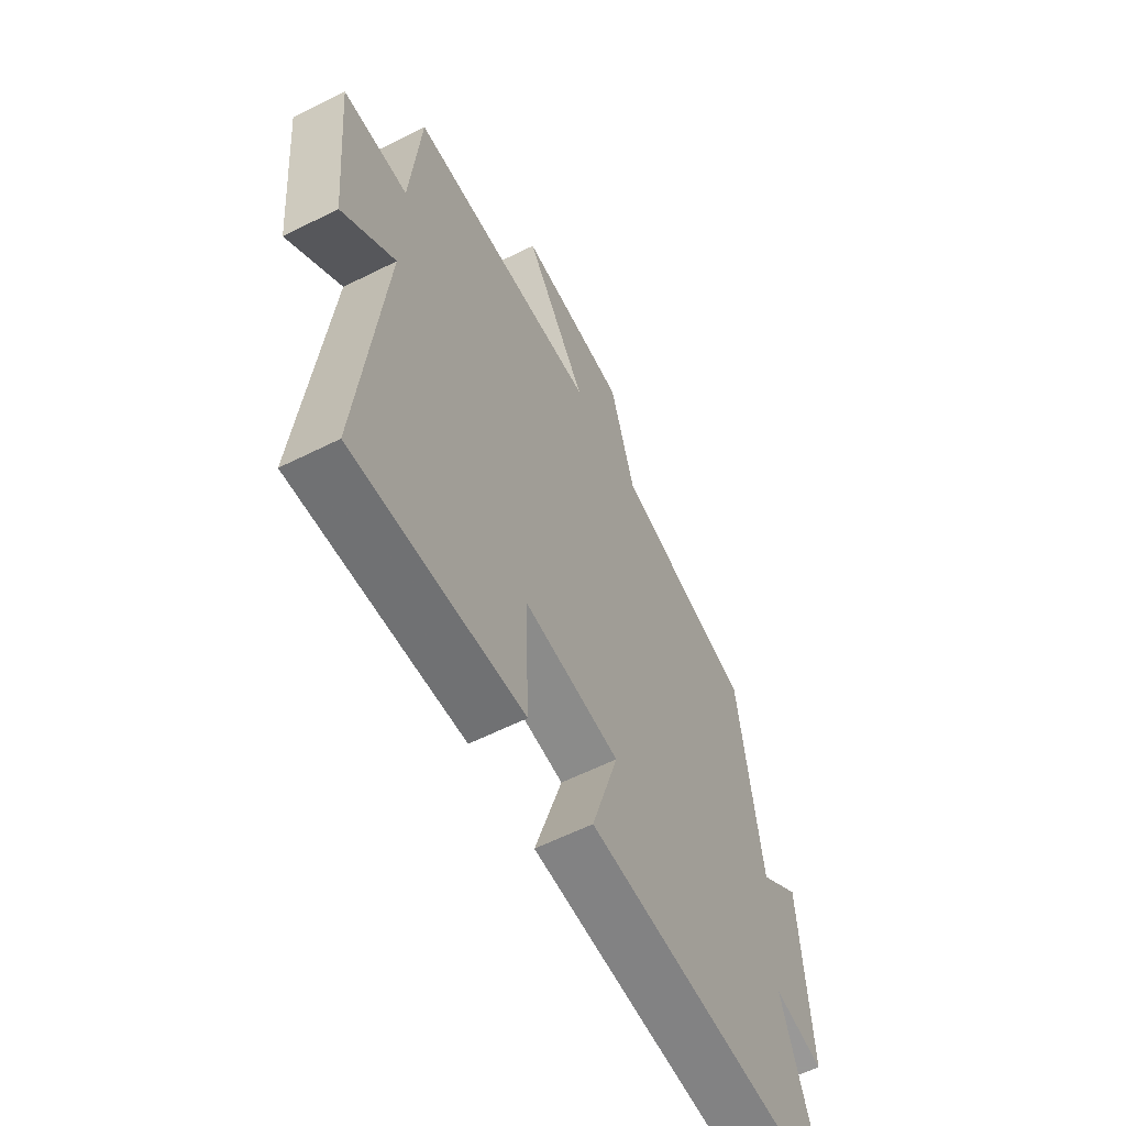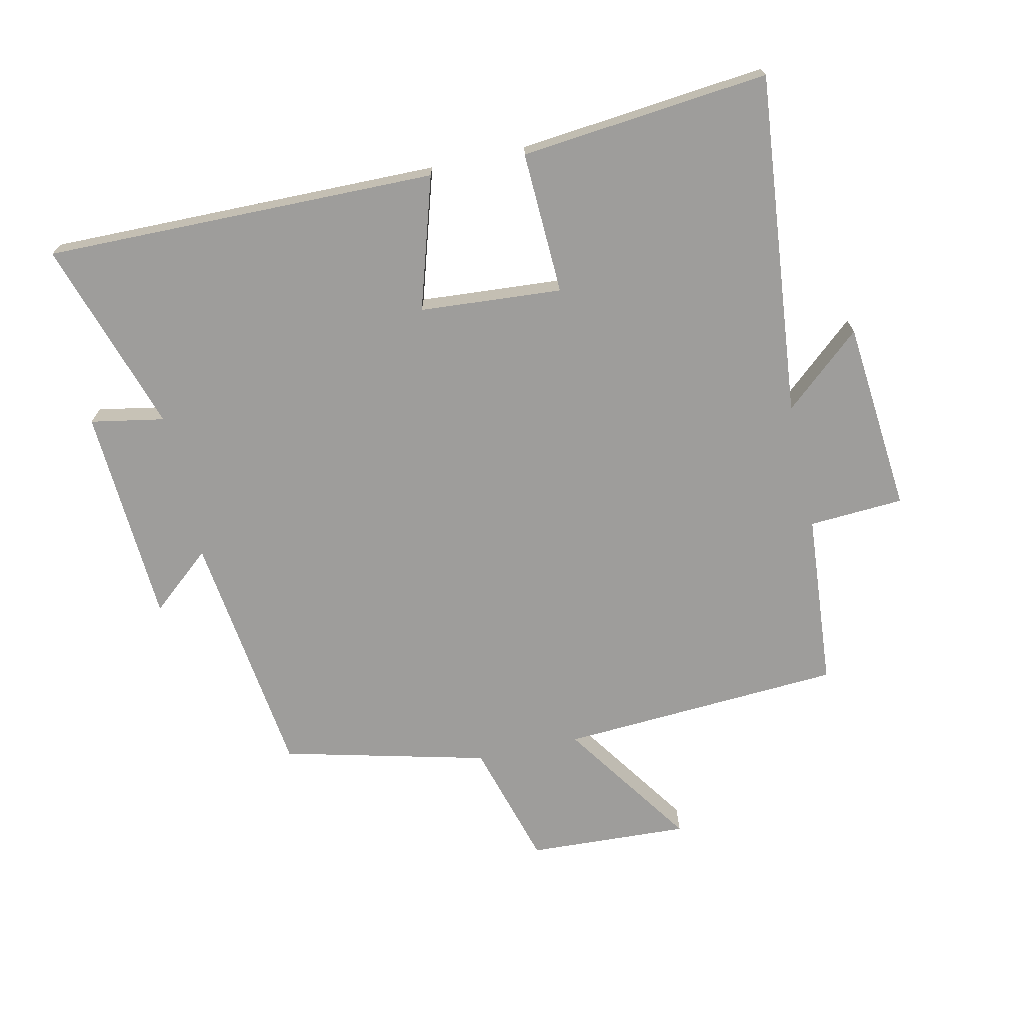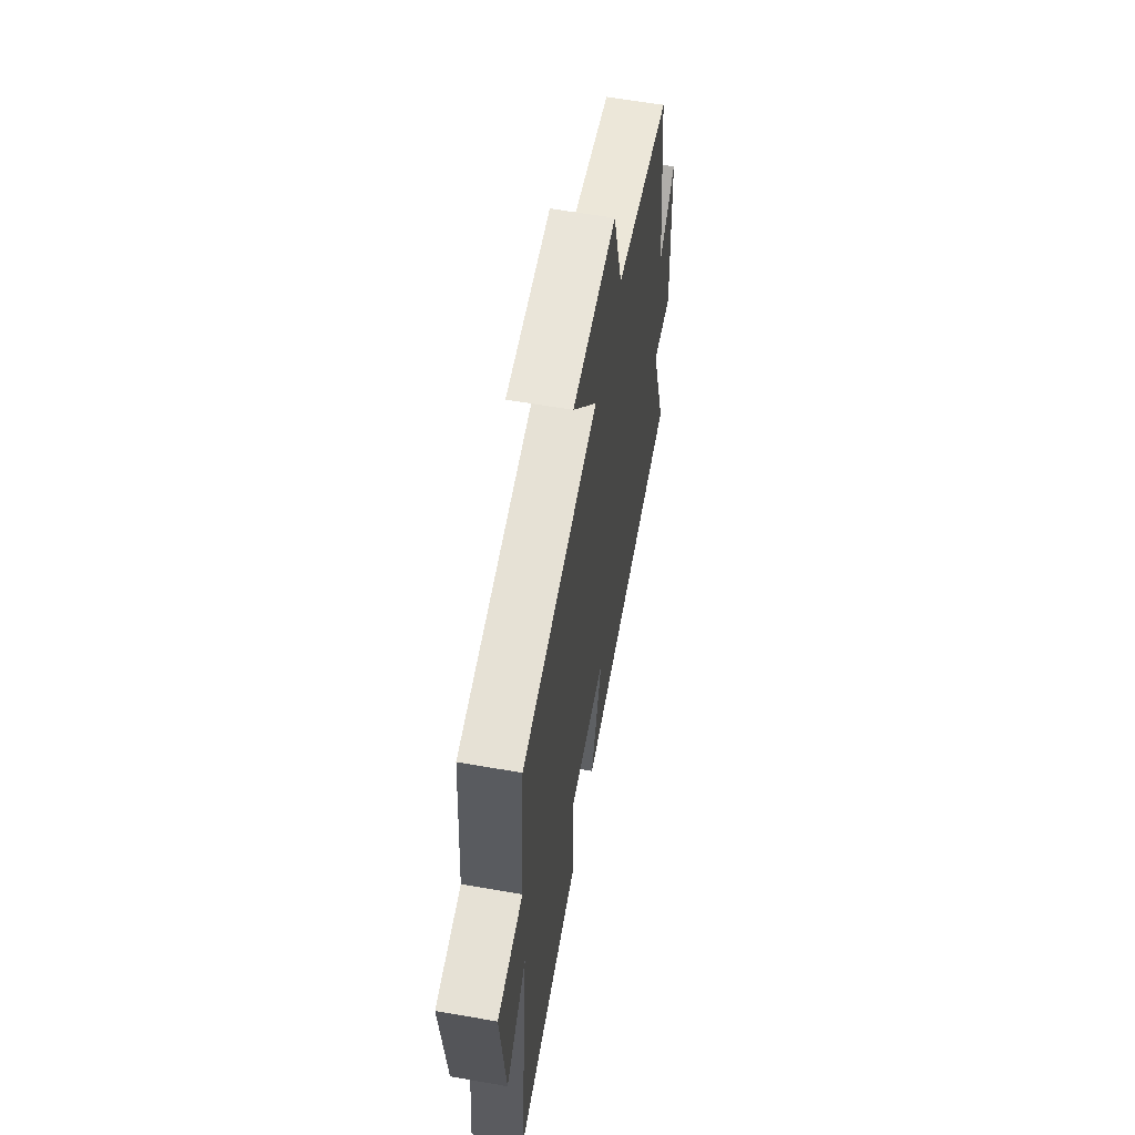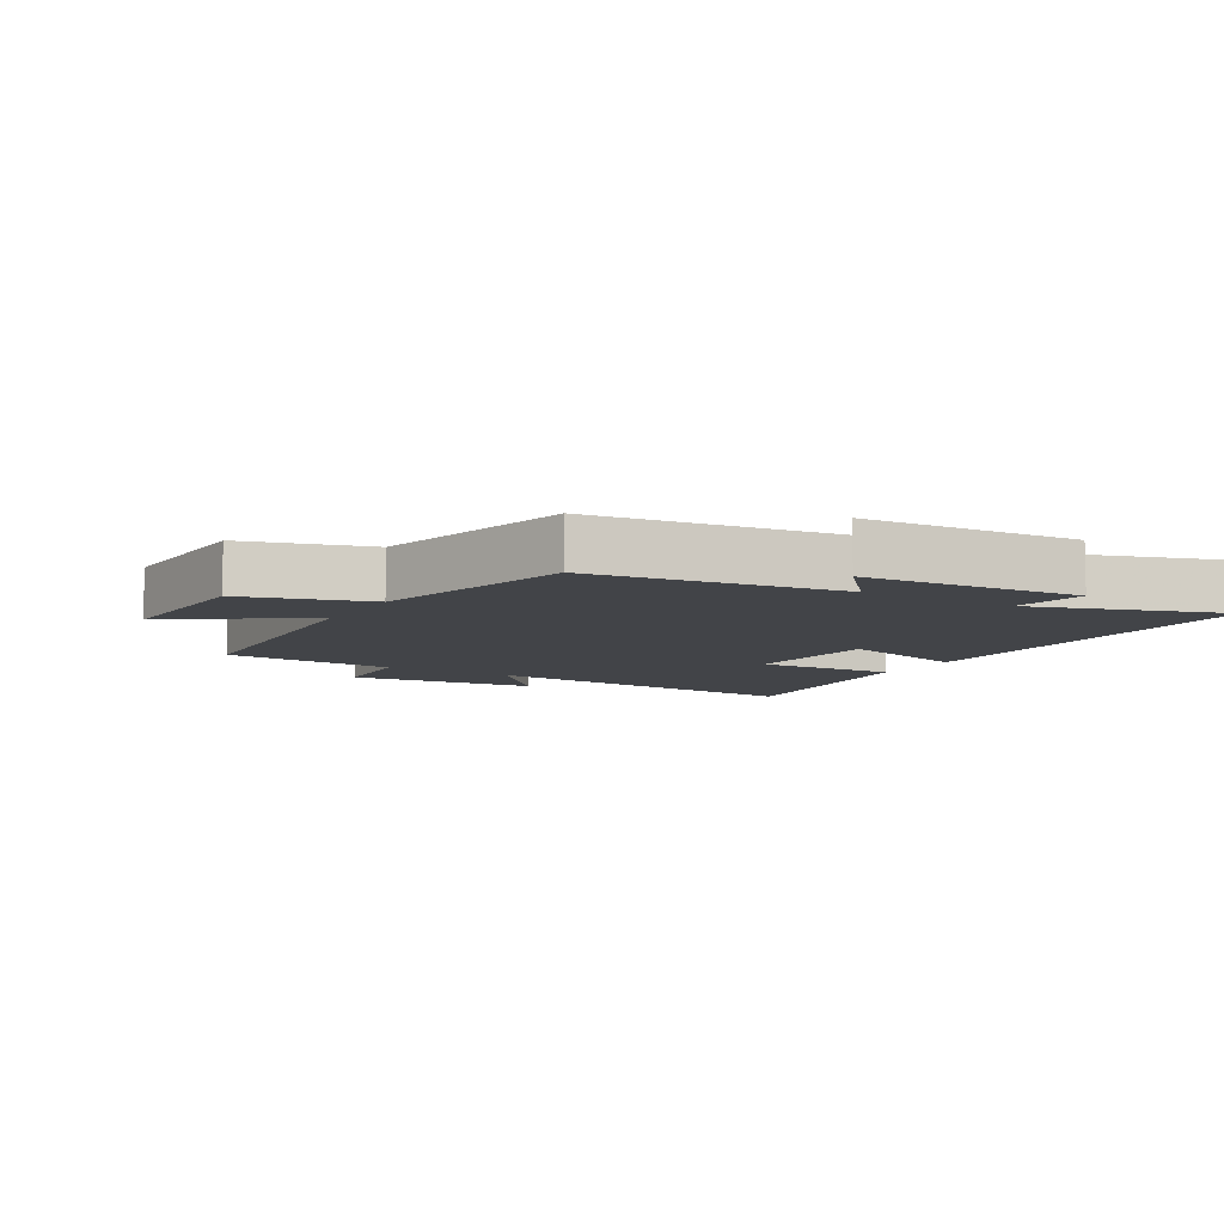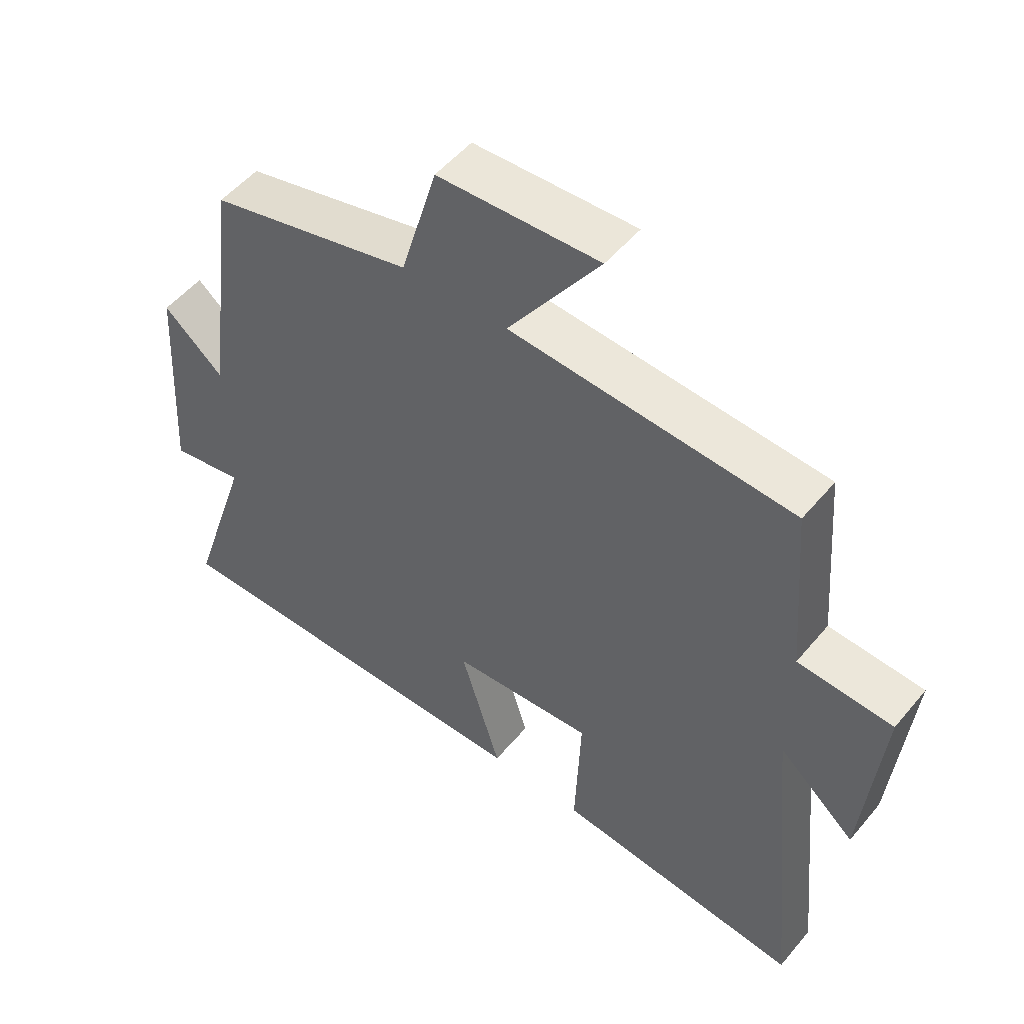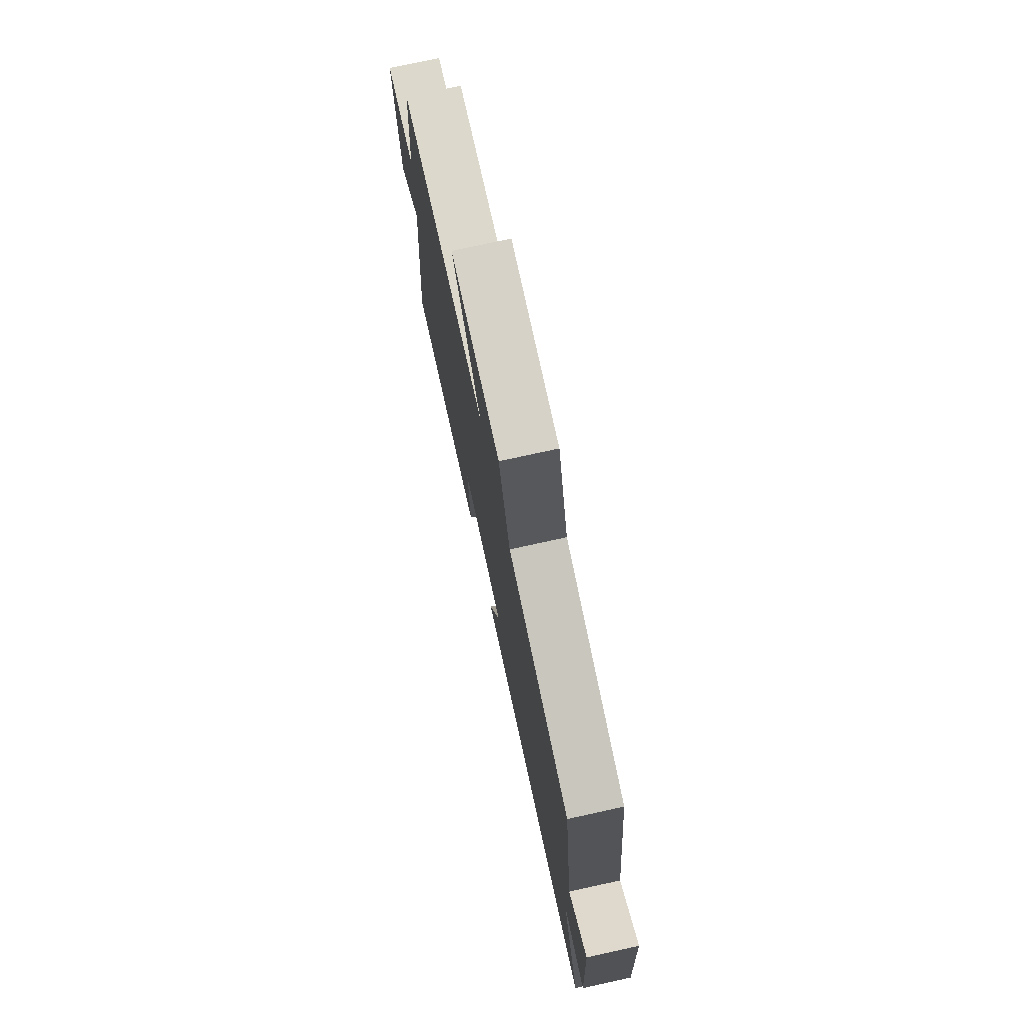
<metadata>
{"format":"obj","ext":"obj","renderer":"f3d","projection":"perspective","resolution":1024,"background":"white","views":[{"elev":-60.3,"azim":-62.9,"up":"+Z"},{"elev":-70.5,"azim":-167.6,"up":"+Y"},{"elev":60.8,"azim":-79.9,"up":"+Z"},{"elev":-8.1,"azim":59.7,"up":"+Y"},{"elev":51.9,"azim":-141.5,"up":"+Z"},{"elev":75.9,"azim":77.6,"up":"+Z"}]}
</metadata>
<code>
v 0.598 0.07 -0.507
v -0.015 0.07 -0.5
v 0.048 0.07 -0.293
v -0.174 0.07 -0.277
v -0.165 0.07 -0.5
v -0.553 0.07 -0.54
v -0.5 0.07 -0.005
v -0.62 0.07 -0.11
v -0.648 0.07 0.19
v -0.5 0.07 0.199
v -0.478 0.07 0.473
v -0.036 0.07 0.5
v -0.179 0.07 0.708
v 0.073 0.07 0.696
v 0.13 0.07 0.5
v 0.45 0.07 0.421
v 0.5 0.07 0.032
v 0.595 0.07 0.113
v 0.615 0.07 -0.227
v 0.5 0.07 -0.206
v 0.598 0 -0.507
v -0.015 0 -0.5
v 0.048 0 -0.293
v -0.174 0 -0.277
v -0.165 0 -0.5
v -0.553 0 -0.54
v -0.5 0 -0.005
v -0.62 0 -0.11
v -0.648 0 0.19
v -0.5 0 0.199
v -0.478 0 0.473
v -0.036 0 0.5
v -0.179 0 0.708
v 0.073 0 0.696
v 0.13 0 0.5
v 0.45 0 0.421
v 0.5 0 0.032
v 0.595 0 0.113
v 0.615 0 -0.227
v 0.5 0 -0.206
f 17 18 19 20
f 15 16 17 20
f 15 20 1
f 12 13 14 15
f 10 11 12 15
f 10 15 1
f 7 8 9 10
f 7 10 1
f 4 5 6 7
f 3 4 7
f 3 7 1
f 1 2 3
f 40 39 38 37
f 40 37 36 35
f 21 40 35
f 35 34 33 32
f 35 32 31 30
f 21 35 30
f 30 29 28 27
f 21 30 27
f 27 26 25 24
f 27 24 23
f 21 27 23
f 23 22 21
f 1 21 22 2
f 2 22 23 3
f 3 23 24 4
f 4 24 25 5
f 5 25 26 6
f 6 26 27 7
f 7 27 28 8
f 8 28 29 9
f 9 29 30 10
f 10 30 31 11
f 11 31 32 12
f 12 32 33 13
f 13 33 34 14
f 14 34 35 15
f 15 35 36 16
f 16 36 37 17
f 17 37 38 18
f 18 38 39 19
f 19 39 40 20
f 20 40 21 1

</code>
